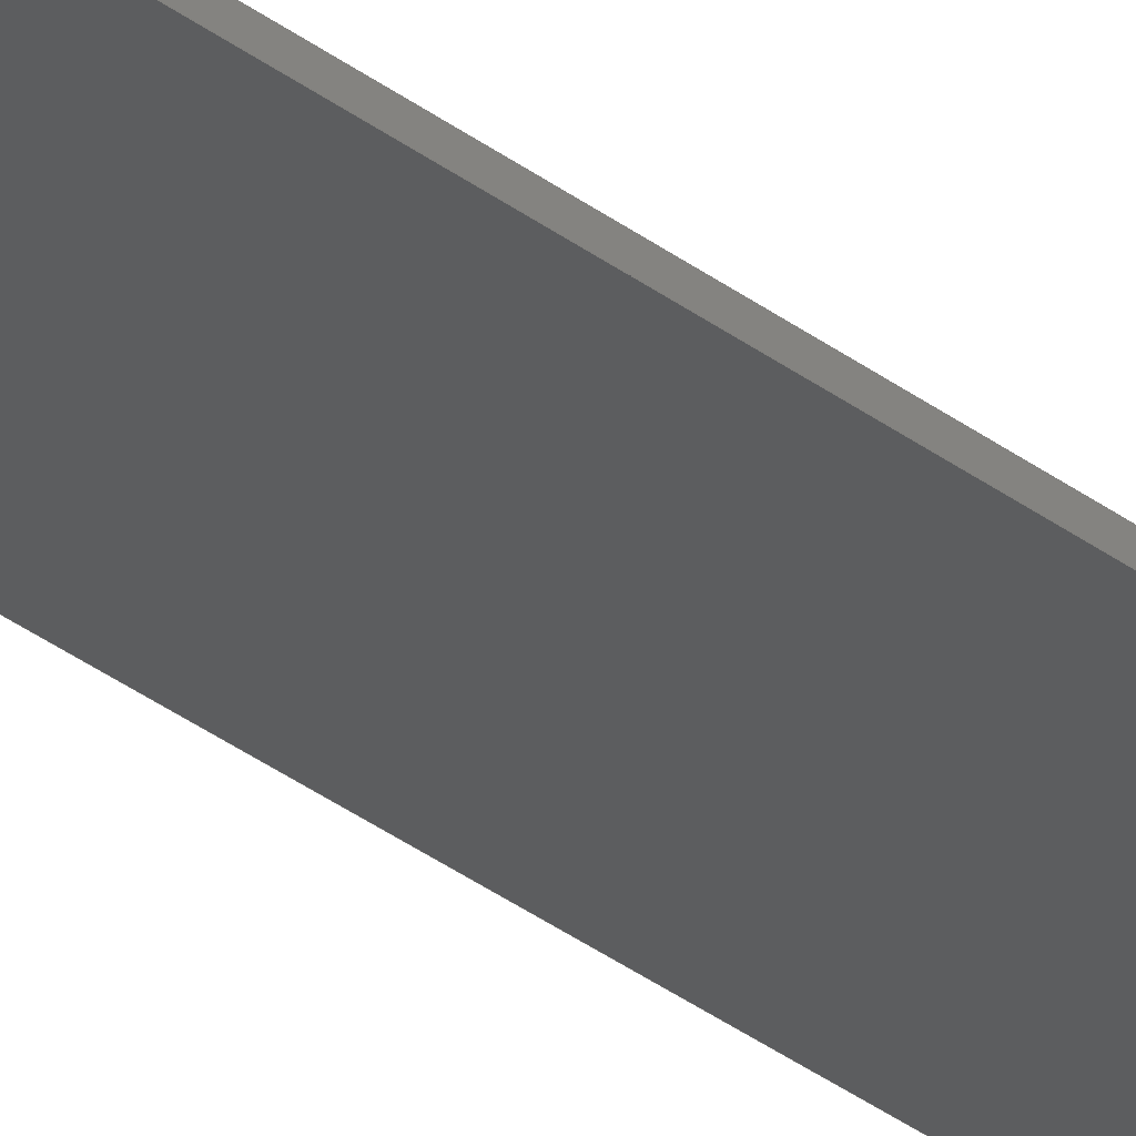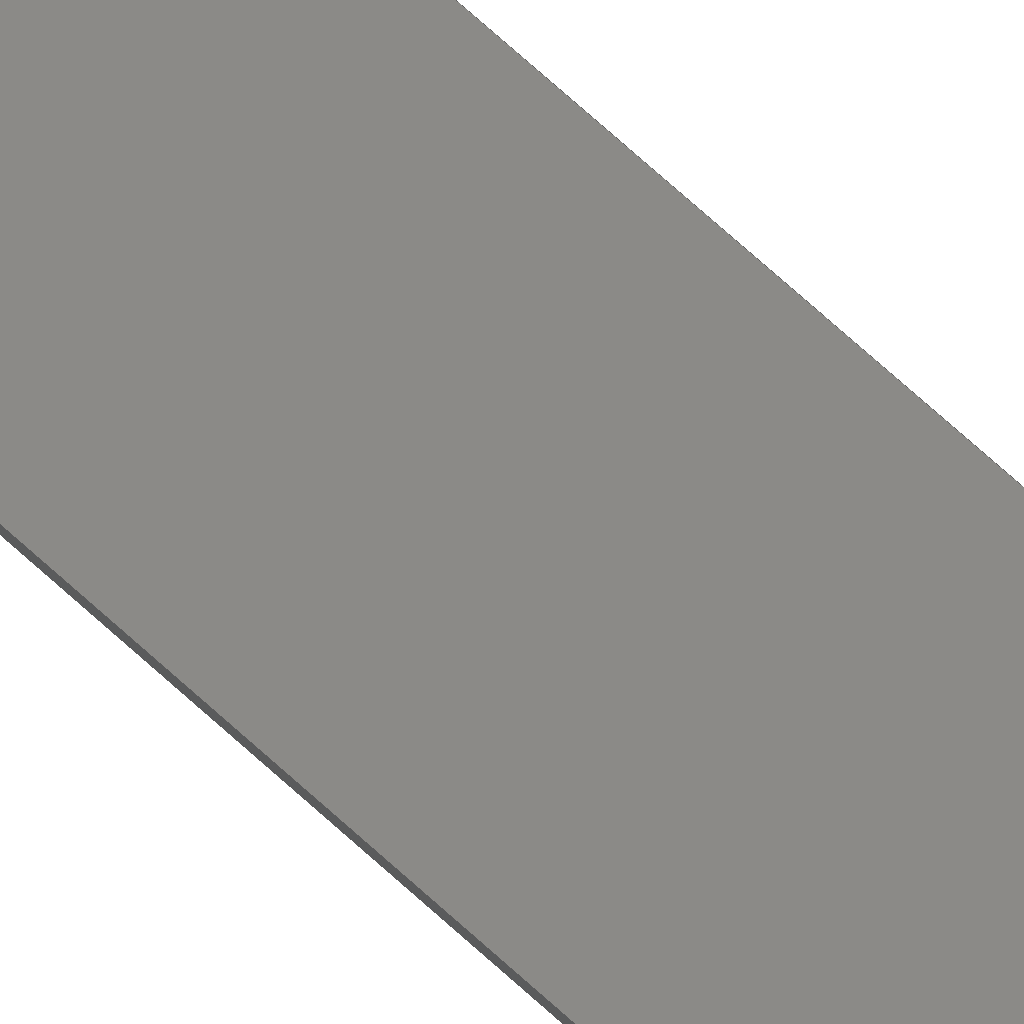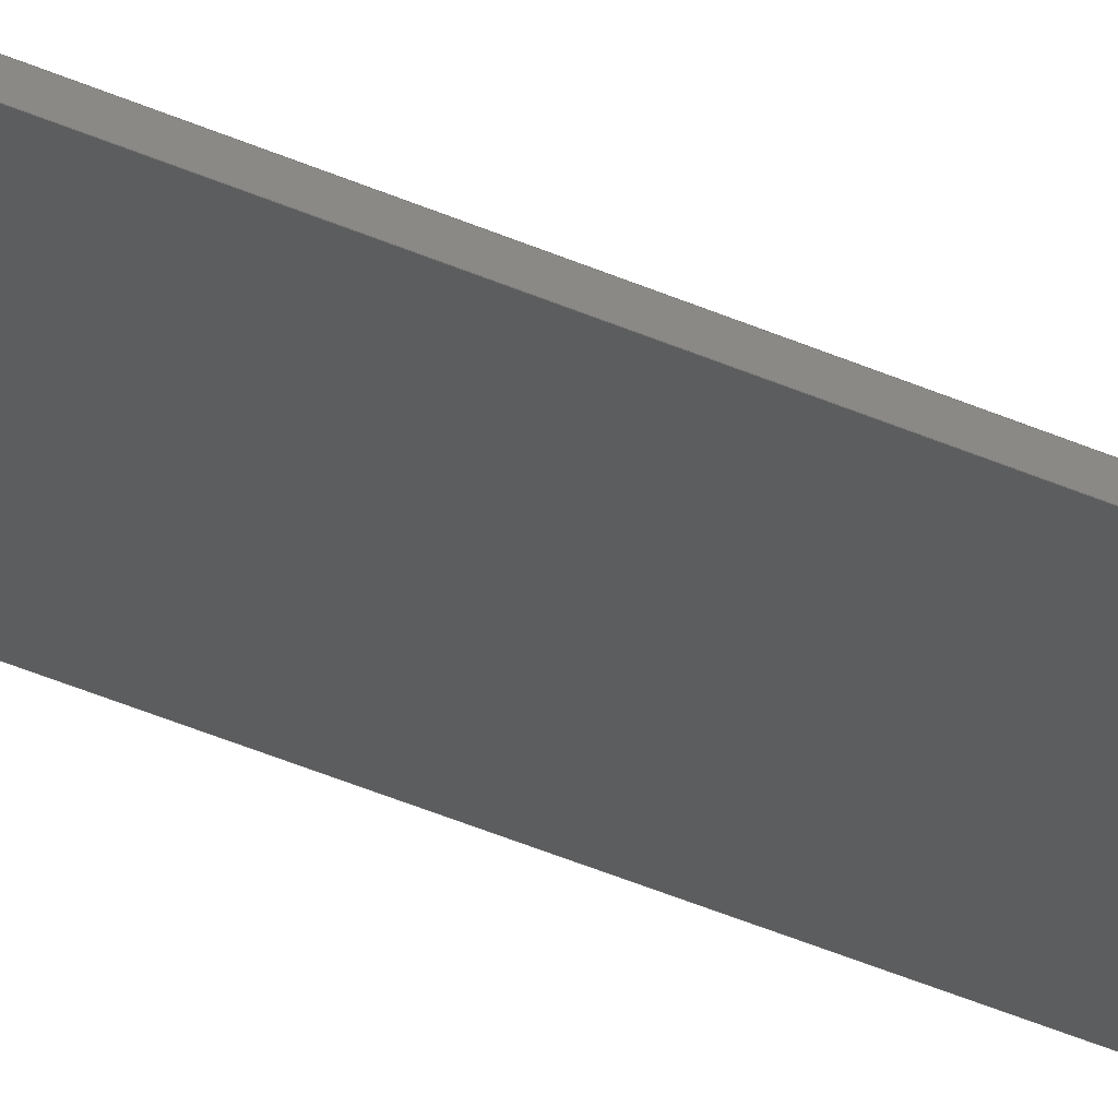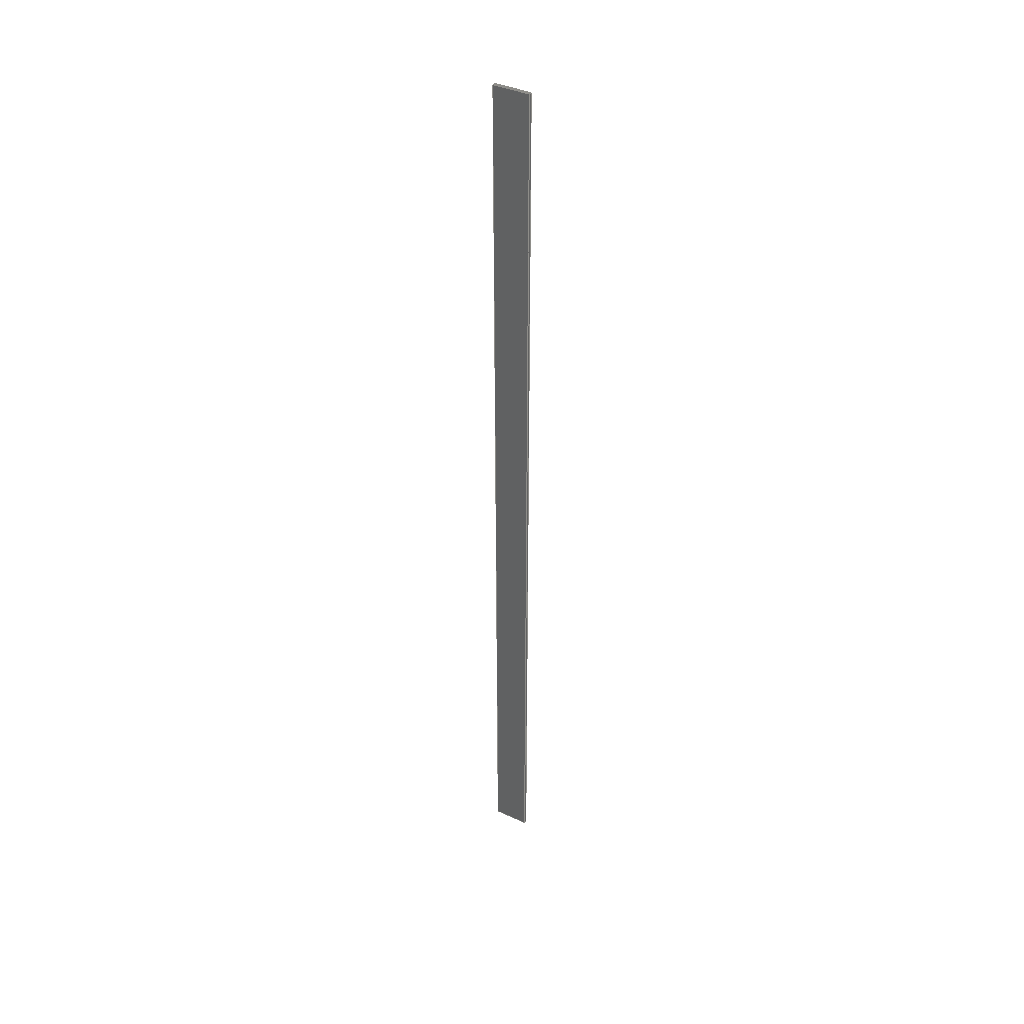
<metadata>
{"format":"step","ext":"stp","renderer":"f3d","projection":"perspective","resolution":1024,"background":"white","views":[{"elev":-26.5,"azim":37.9,"up":"+Y"},{"elev":63.8,"azim":-46.1,"up":"+Y"},{"elev":-24.7,"azim":49.6,"up":"+Y"},{"elev":39.4,"azim":41.1,"up":"+Z"}]}
</metadata>
<code>
ISO-10303-21;
DATA;
#1=PRODUCT('Symmetry of A12_Skin_Front_Top_Balsa_2mm','','',(#2)) ;
#2=PRODUCT_CONTEXT(' ',#3,'mechanical') ;
#3=APPLICATION_CONTEXT('managed model based 3d engineering') ;
#4=PRODUCT_DEFINITION('',' ',#196,#5) ;
#5=PRODUCT_DEFINITION_CONTEXT('part definition',#3,' ') ;
#6=PRODUCT_DEFINITION_SHAPE(' ',' ',#4) ;
#7=MECHANICAL_DESIGN_GEOMETRIC_PRESENTATION_REPRESENTATION(' ',(#69),#203) ;
#8=PRODUCT_CATEGORY('part','specification') ;
#9=SHAPE_REPRESENTATION(' ',(#105),#203) ;
#10=CARTESIAN_POINT(' ',(0,0,0)) ;
#11=CARTESIAN_POINT('Control Point',(409.7,-25.28,0)) ;
#12=CARTESIAN_POINT('Control Point',(414.6,-24.31,0)) ;
#13=CARTESIAN_POINT('Control Point',(419.5,-23.33,0)) ;
#14=CARTESIAN_POINT('Control Point',(424.4,-22.34,0)) ;
#15=CARTESIAN_POINT('Control Point',(429.3,-21.34,0)) ;
#16=CARTESIAN_POINT('Control Point',(434.2,-20.33,0)) ;
#17=CARTESIAN_POINT('Control Point',(409.7,-25.28,649)) ;
#18=CARTESIAN_POINT('Control Point',(414.6,-24.31,649)) ;
#19=CARTESIAN_POINT('Control Point',(419.5,-23.33,649)) ;
#20=CARTESIAN_POINT('Control Point',(424.4,-22.34,649)) ;
#21=CARTESIAN_POINT('Control Point',(429.3,-21.34,649)) ;
#22=CARTESIAN_POINT('Control Point',(434.2,-20.33,649)) ;
#23=CARTESIAN_POINT('Vertex',(409.7,-25.28,649)) ;
#24=CARTESIAN_POINT('Vertex',(434.2,-20.33,649)) ;
#25=CARTESIAN_POINT('Line Origine',(434.2,-20.33,324.5)) ;
#26=CARTESIAN_POINT('Vertex',(434.2,-20.33,0)) ;
#27=CARTESIAN_POINT('Control Point',(409.7,-25.28,0)) ;
#28=CARTESIAN_POINT('Control Point',(414.6,-24.31,0)) ;
#29=CARTESIAN_POINT('Control Point',(419.5,-23.33,0)) ;
#30=CARTESIAN_POINT('Control Point',(424.4,-22.34,0)) ;
#31=CARTESIAN_POINT('Control Point',(429.3,-21.34,0)) ;
#32=CARTESIAN_POINT('Control Point',(434.2,-20.33,0)) ;
#33=CARTESIAN_POINT('Vertex',(409.7,-25.28,0)) ;
#34=CARTESIAN_POINT('Line Origine',(409.7,-25.28,324.5)) ;
#35=CARTESIAN_POINT('Axis2P3D Location',(434.2,-20.33,0)) ;
#36=CARTESIAN_POINT('Line Origine',(434.4,-21.31,649)) ;
#37=CARTESIAN_POINT('Vertex',(434.6,-22.29,649)) ;
#38=CARTESIAN_POINT('Line Origine',(434.6,-22.29,324.5)) ;
#39=CARTESIAN_POINT('Vertex',(434.6,-22.29,0)) ;
#40=CARTESIAN_POINT('Line Origine',(434.4,-21.31,0)) ;
#41=CARTESIAN_POINT('Control Point',(434.6,-22.29,0)) ;
#42=CARTESIAN_POINT('Control Point',(429.7,-23.3,0)) ;
#43=CARTESIAN_POINT('Control Point',(424.8,-24.3,0)) ;
#44=CARTESIAN_POINT('Control Point',(419.9,-25.29,0)) ;
#45=CARTESIAN_POINT('Control Point',(415,-26.27,0)) ;
#46=CARTESIAN_POINT('Control Point',(410.1,-27.24,0)) ;
#47=CARTESIAN_POINT('Control Point',(434.6,-22.29,649)) ;
#48=CARTESIAN_POINT('Control Point',(429.7,-23.3,649)) ;
#49=CARTESIAN_POINT('Control Point',(424.8,-24.3,649)) ;
#50=CARTESIAN_POINT('Control Point',(419.9,-25.29,649)) ;
#51=CARTESIAN_POINT('Control Point',(415,-26.27,649)) ;
#52=CARTESIAN_POINT('Control Point',(410.1,-27.24,649)) ;
#53=CARTESIAN_POINT('Vertex',(410.1,-27.24,649)) ;
#54=CARTESIAN_POINT('Line Origine',(410.1,-27.24,324.5)) ;
#55=CARTESIAN_POINT('Vertex',(410.1,-27.24,0)) ;
#56=CARTESIAN_POINT('Control Point',(434.6,-22.29,0)) ;
#57=CARTESIAN_POINT('Control Point',(429.7,-23.3,0)) ;
#58=CARTESIAN_POINT('Control Point',(424.8,-24.3,0)) ;
#59=CARTESIAN_POINT('Control Point',(419.9,-25.29,0)) ;
#60=CARTESIAN_POINT('Control Point',(415,-26.27,0)) ;
#61=CARTESIAN_POINT('Control Point',(410.1,-27.24,0)) ;
#62=CARTESIAN_POINT('Axis2P3D Location',(409.7,-25.28,0)) ;
#63=CARTESIAN_POINT('Line Origine',(409.9,-26.26,649)) ;
#64=CARTESIAN_POINT('Line Origine',(409.9,-26.26,0)) ;
#65=CARTESIAN_POINT('Axis2P3D Location',(0,0,0)) ;
#66=CARTESIAN_POINT('Axis2P3D Location',(0,0,649)) ;
#67=PRODUCT_RELATED_PRODUCT_CATEGORY('part',$,(#1)) ;
#68=UNCERTAINTY_MEASURE_WITH_UNIT(LENGTH_MEASURE(0.005),#200,'distance_accuracy_value','CONFUSED CURVE UNCERTAINTY') ;
#69=STYLED_ITEM(' ',(#70),#165) ;
#70=PRESENTATION_STYLE_ASSIGNMENT((#71)) ;
#71=SURFACE_STYLE_USAGE(.BOTH.,#72) ;
#72=SURFACE_SIDE_STYLE(' ',(#73)) ;
#73=SURFACE_STYLE_FILL_AREA(#74) ;
#74=FILL_AREA_STYLE(' ',(#75)) ;
#75=FILL_AREA_STYLE_COLOUR(' ',#188) ;
#76=VECTOR('Extrusion Surface Vector',#86,1) ;
#77=VECTOR('Line Direction',#87,1) ;
#78=VECTOR('Line Direction',#88,1) ;
#79=VECTOR('Line Direction',#91,1) ;
#80=VECTOR('Line Direction',#92,1) ;
#81=VECTOR('Line Direction',#93,1) ;
#82=VECTOR('Extrusion Surface Vector',#94,1) ;
#83=VECTOR('Line Direction',#95,1) ;
#84=VECTOR('Line Direction',#98,1) ;
#85=VECTOR('Line Direction',#99,1) ;
#86=DIRECTION('Vector Direction',(0,0,1)) ;
#87=DIRECTION('Vector Direction',(0,0,1)) ;
#88=DIRECTION('Vector Direction',(0,0,1)) ;
#89=DIRECTION('Axis2P3D Direction',(-0.9793,-0.2023,0)) ;
#90=DIRECTION('Axis2P3D XDirection',(0.2023,-0.9793,0)) ;
#91=DIRECTION('Vector Direction',(0.2023,-0.9793,0)) ;
#92=DIRECTION('Vector Direction',(0,0,1)) ;
#93=DIRECTION('Vector Direction',(0.2023,-0.9793,0)) ;
#94=DIRECTION('Vector Direction',(0,0,1)) ;
#95=DIRECTION('Vector Direction',(0,0,1)) ;
#96=DIRECTION('Axis2P3D Direction',(-0.9811,-0.1934,0)) ;
#97=DIRECTION('Axis2P3D XDirection',(0.1934,-0.9811,0)) ;
#98=DIRECTION('Vector Direction',(0.1934,-0.9811,0)) ;
#99=DIRECTION('Vector Direction',(0.1934,-0.9811,0)) ;
#100=DIRECTION('Axis2P3D Direction',(0,0,-1)) ;
#101=DIRECTION('Axis2P3D XDirection',(1,0,0)) ;
#102=DIRECTION('Axis2P3D Direction',(0,0,-1)) ;
#103=DIRECTION('Axis2P3D XDirection',(1,0,0)) ;
#104=SHAPE_REPRESENTATION_RELATIONSHIP(' ',' ',#9,#174) ;
#105=AXIS2_PLACEMENT_3D(' ',#10,$,$) ;
#106=AXIS2_PLACEMENT_3D('Plane Axis2P3D',#35,#89,#90) ;
#107=AXIS2_PLACEMENT_3D('Plane Axis2P3D',#62,#96,#97) ;
#108=AXIS2_PLACEMENT_3D('Plane Axis2P3D',#65,#100,#101) ;
#109=AXIS2_PLACEMENT_3D('Plane Axis2P3D',#66,#102,#103) ;
#110=LINE('Line',#25,#77) ;
#111=LINE('Line',#34,#78) ;
#112=LINE('Line',#36,#79) ;
#113=LINE('Line',#38,#80) ;
#114=LINE('Line',#40,#81) ;
#115=LINE('Line',#54,#83) ;
#116=LINE('Line',#63,#84) ;
#117=LINE('Line',#64,#85) ;
#118=PLANE('',#106) ;
#119=PLANE('',#107) ;
#120=PLANE('',#108) ;
#121=PLANE('',#109) ;
#122=EDGE_CURVE('',#166,#167,#183,.T.) ;
#123=EDGE_CURVE('',#168,#167,#110,.T.) ;
#124=EDGE_CURVE('',#169,#168,#184,.T.) ;
#125=EDGE_CURVE('',#169,#166,#111,.T.) ;
#126=EDGE_CURVE('',#167,#170,#112,.T.) ;
#127=EDGE_CURVE('',#171,#170,#113,.T.) ;
#128=EDGE_CURVE('',#168,#171,#114,.T.) ;
#129=EDGE_CURVE('',#170,#172,#186,.T.) ;
#130=EDGE_CURVE('',#173,#172,#115,.T.) ;
#131=EDGE_CURVE('',#171,#173,#187,.T.) ;
#132=EDGE_CURVE('',#172,#166,#116,.F.) ;
#133=EDGE_CURVE('',#173,#169,#117,.F.) ;
#134=CLOSED_SHELL('Closed Shell',(#175,#176,#177,#178,#179,#180)) ;
#135=ORIENTED_EDGE('',*,*,#122,.T.) ;
#136=ORIENTED_EDGE('',*,*,#123,.F.) ;
#137=ORIENTED_EDGE('',*,*,#124,.F.) ;
#138=ORIENTED_EDGE('',*,*,#125,.T.) ;
#139=ORIENTED_EDGE('',*,*,#126,.T.) ;
#140=ORIENTED_EDGE('',*,*,#127,.F.) ;
#141=ORIENTED_EDGE('',*,*,#128,.F.) ;
#142=ORIENTED_EDGE('',*,*,#123,.T.) ;
#143=ORIENTED_EDGE('',*,*,#129,.T.) ;
#144=ORIENTED_EDGE('',*,*,#130,.F.) ;
#145=ORIENTED_EDGE('',*,*,#131,.F.) ;
#146=ORIENTED_EDGE('',*,*,#127,.T.) ;
#147=ORIENTED_EDGE('',*,*,#132,.T.) ;
#148=ORIENTED_EDGE('',*,*,#125,.F.) ;
#149=ORIENTED_EDGE('',*,*,#133,.F.) ;
#150=ORIENTED_EDGE('',*,*,#130,.T.) ;
#151=ORIENTED_EDGE('',*,*,#124,.T.) ;
#152=ORIENTED_EDGE('',*,*,#128,.T.) ;
#153=ORIENTED_EDGE('',*,*,#131,.T.) ;
#154=ORIENTED_EDGE('',*,*,#133,.T.) ;
#155=ORIENTED_EDGE('',*,*,#132,.F.) ;
#156=ORIENTED_EDGE('',*,*,#129,.F.) ;
#157=ORIENTED_EDGE('',*,*,#126,.F.) ;
#158=ORIENTED_EDGE('',*,*,#122,.F.) ;
#159=EDGE_LOOP('',(#135,#136,#137,#138)) ;
#160=EDGE_LOOP('',(#139,#140,#141,#142)) ;
#161=EDGE_LOOP('',(#143,#144,#145,#146)) ;
#162=EDGE_LOOP('',(#147,#148,#149,#150)) ;
#163=EDGE_LOOP('',(#151,#152,#153,#154)) ;
#164=EDGE_LOOP('',(#155,#156,#157,#158)) ;
#165=MANIFOLD_SOLID_BREP('PartBody',#134) ;
#166=VERTEX_POINT('',#23) ;
#167=VERTEX_POINT('',#24) ;
#168=VERTEX_POINT('',#26) ;
#169=VERTEX_POINT('',#33) ;
#170=VERTEX_POINT('',#37) ;
#171=VERTEX_POINT('',#39) ;
#172=VERTEX_POINT('',#53) ;
#173=VERTEX_POINT('',#55) ;
#174=ADVANCED_BREP_SHAPE_REPRESENTATION('NONE',(#165),#203) ;
#175=ADVANCED_FACE('PartBody',(#189),#198,.F.) ;
#176=ADVANCED_FACE('PartBody',(#190),#118,.F.) ;
#177=ADVANCED_FACE('PartBody',(#191),#199,.F.) ;
#178=ADVANCED_FACE('PartBody',(#192),#119,.T.) ;
#179=ADVANCED_FACE('PartBody',(#193),#120,.T.) ;
#180=ADVANCED_FACE('PartBody',(#194),#121,.F.) ;
#181=APPLICATION_PROTOCOL_DEFINITION('international standard','ap242_managed_model_based_3d_engineering',2014,#3) ;
#182=B_SPLINE_CURVE_WITH_KNOTS('',5,(#11,#12,#13,#14,#15,#16),.UNSPECIFIED.,.F.,.U.,(6,6),(0,24.98),.UNSPECIFIED.) ;
#183=B_SPLINE_CURVE_WITH_KNOTS('',5,(#17,#18,#19,#20,#21,#22),.UNSPECIFIED.,.F.,.U.,(6,6),(5e+05,5.001e+05),.UNSPECIFIED.) ;
#184=B_SPLINE_CURVE_WITH_KNOTS('',5,(#27,#28,#29,#30,#31,#32),.UNSPECIFIED.,.F.,.U.,(6,6),(5e+05,5.001e+05),.UNSPECIFIED.) ;
#185=B_SPLINE_CURVE_WITH_KNOTS('',5,(#41,#42,#43,#44,#45,#46),.UNSPECIFIED.,.F.,.U.,(6,6),(0,25),.UNSPECIFIED.) ;
#186=B_SPLINE_CURVE_WITH_KNOTS('',5,(#47,#48,#49,#50,#51,#52),.UNSPECIFIED.,.F.,.U.,(6,6),(5e+05,5e+05),.UNSPECIFIED.) ;
#187=B_SPLINE_CURVE_WITH_KNOTS('',5,(#56,#57,#58,#59,#60,#61),.UNSPECIFIED.,.F.,.U.,(6,6),(5e+05,5e+05),.UNSPECIFIED.) ;
#188=COLOUR_RGB('Colour',0.8235,0.8235,1) ;
#189=FACE_OUTER_BOUND('',#159,.T.) ;
#190=FACE_OUTER_BOUND('',#160,.T.) ;
#191=FACE_OUTER_BOUND('',#161,.T.) ;
#192=FACE_OUTER_BOUND('',#162,.T.) ;
#193=FACE_OUTER_BOUND('',#163,.T.) ;
#194=FACE_OUTER_BOUND('',#164,.T.) ;
#195=PRODUCT_CATEGORY_RELATIONSHIP(' ',' ',#8,#67) ;
#196=PRODUCT_DEFINITION_FORMATION_WITH_SPECIFIED_SOURCE('',' ',#1,.NOT_KNOWN.) ;
#197=SHAPE_DEFINITION_REPRESENTATION(#6,#9) ;
#198=SURFACE_OF_LINEAR_EXTRUSION('generated tabulated cylinder',#182,#76) ;
#199=SURFACE_OF_LINEAR_EXTRUSION('generated tabulated cylinder',#185,#82) ;
#200=(LENGTH_UNIT()NAMED_UNIT(*)SI_UNIT(.MILLI.,.METRE.)) ;
#201=(NAMED_UNIT(*)PLANE_ANGLE_UNIT()SI_UNIT($,.RADIAN.)) ;
#202=(NAMED_UNIT(*)SI_UNIT($,.STERADIAN.)SOLID_ANGLE_UNIT()) ;
#203=(GEOMETRIC_REPRESENTATION_CONTEXT(3)GLOBAL_UNCERTAINTY_ASSIGNED_CONTEXT((#68))GLOBAL_UNIT_ASSIGNED_CONTEXT((#200,#201,#202))REPRESENTATION_CONTEXT(' ',' ')) ;
ENDSEC;
END-ISO-10303-21;

</code>
